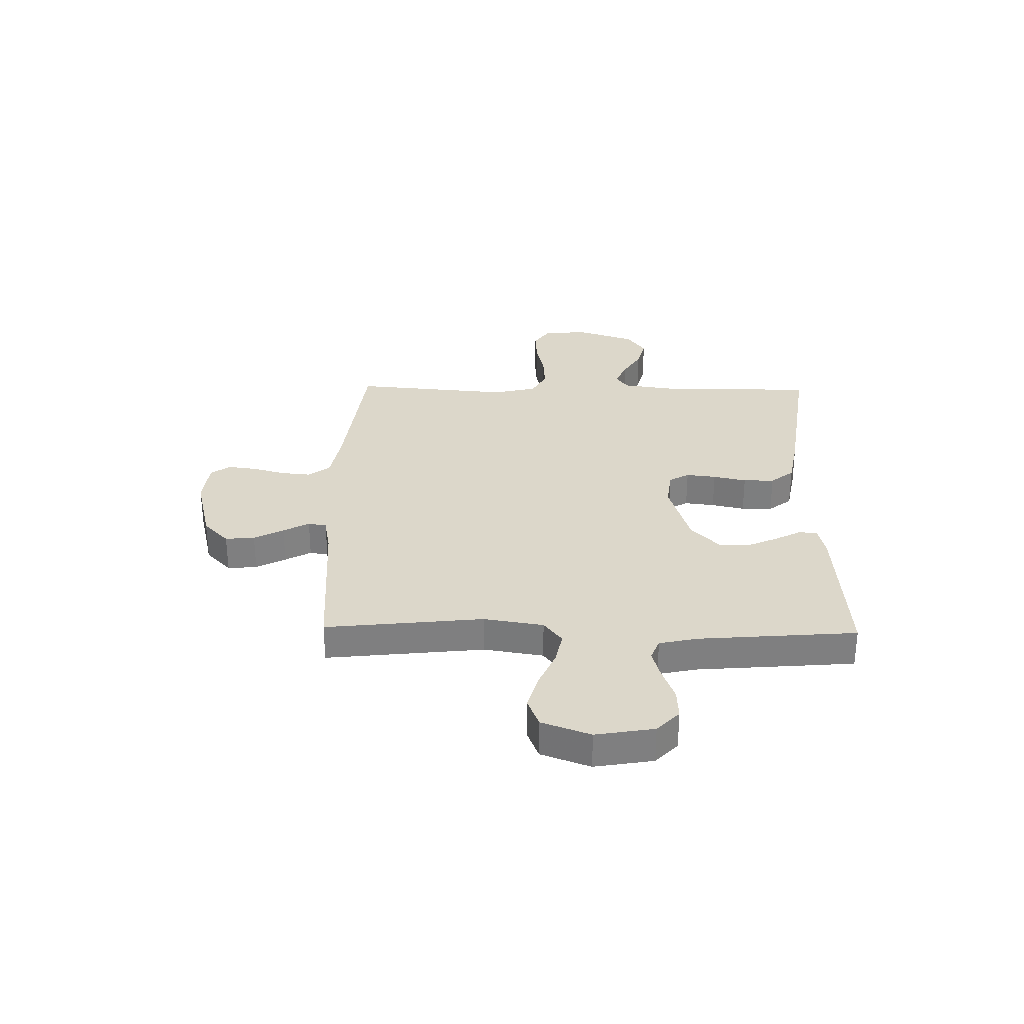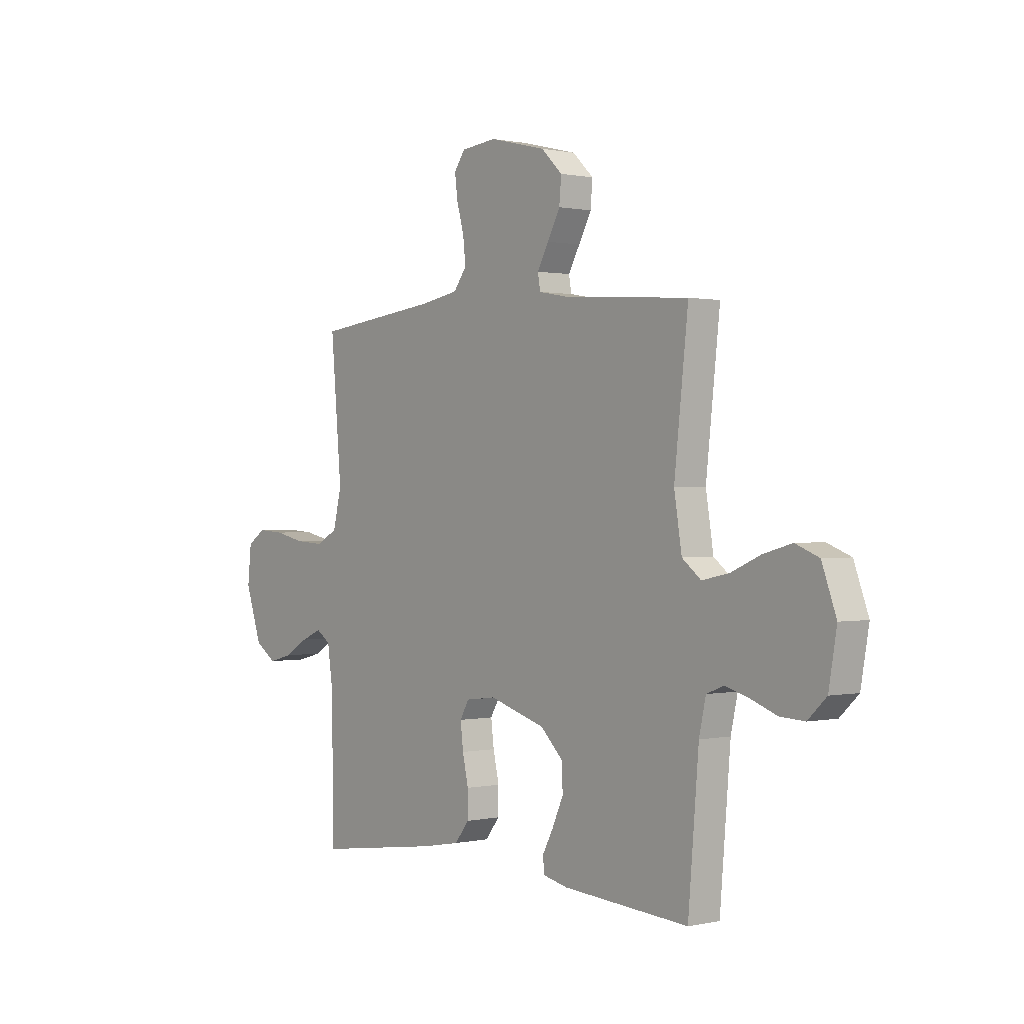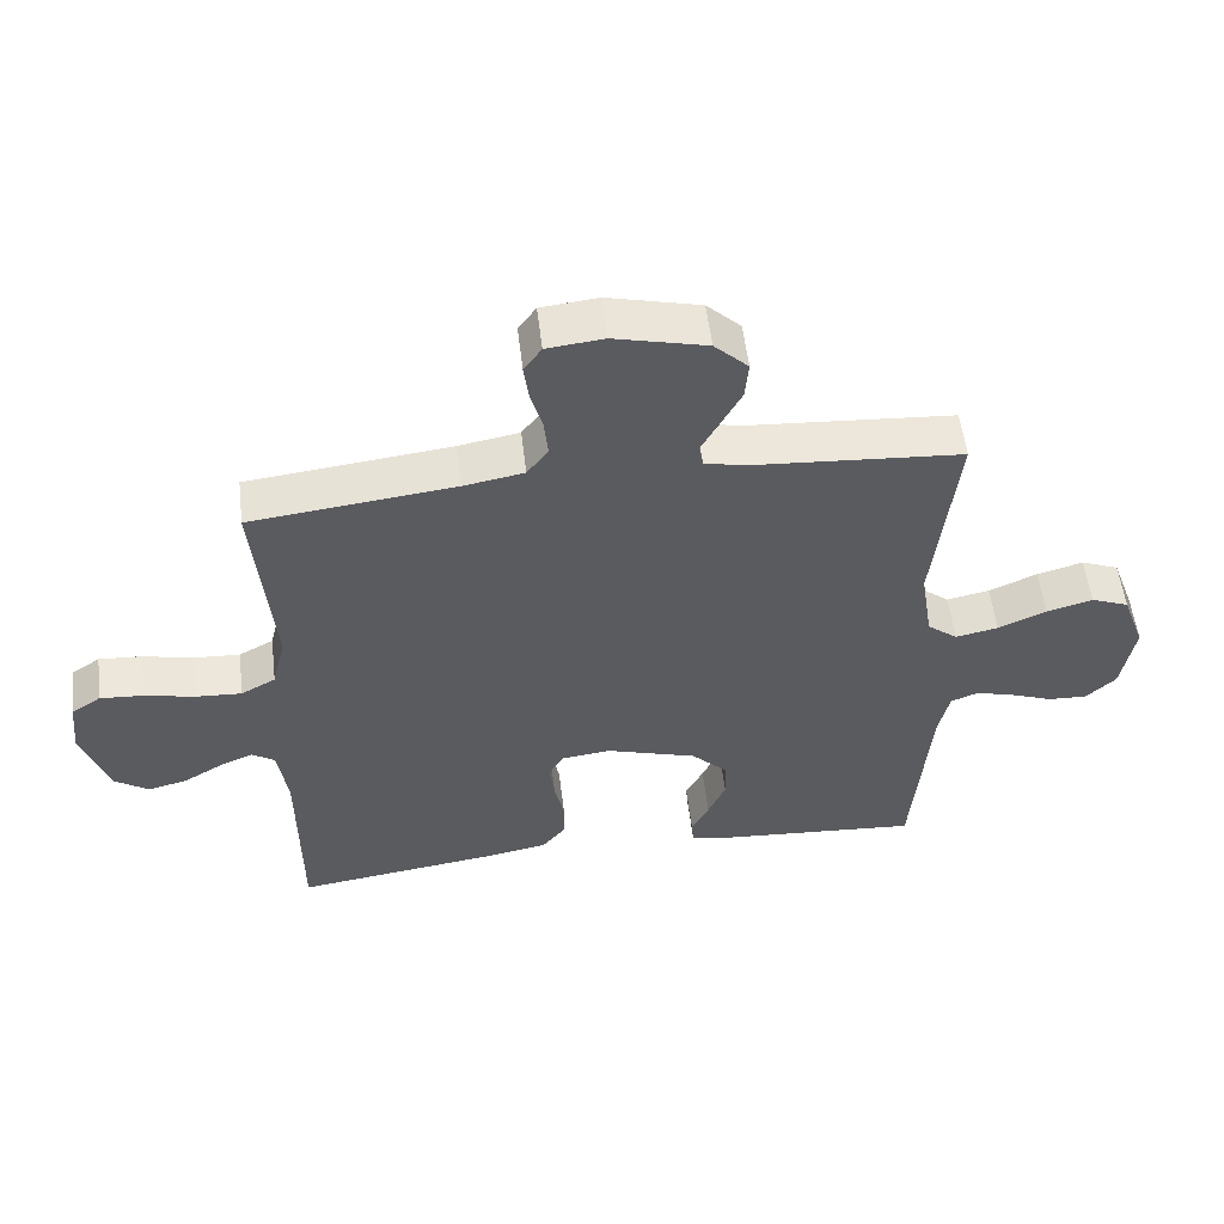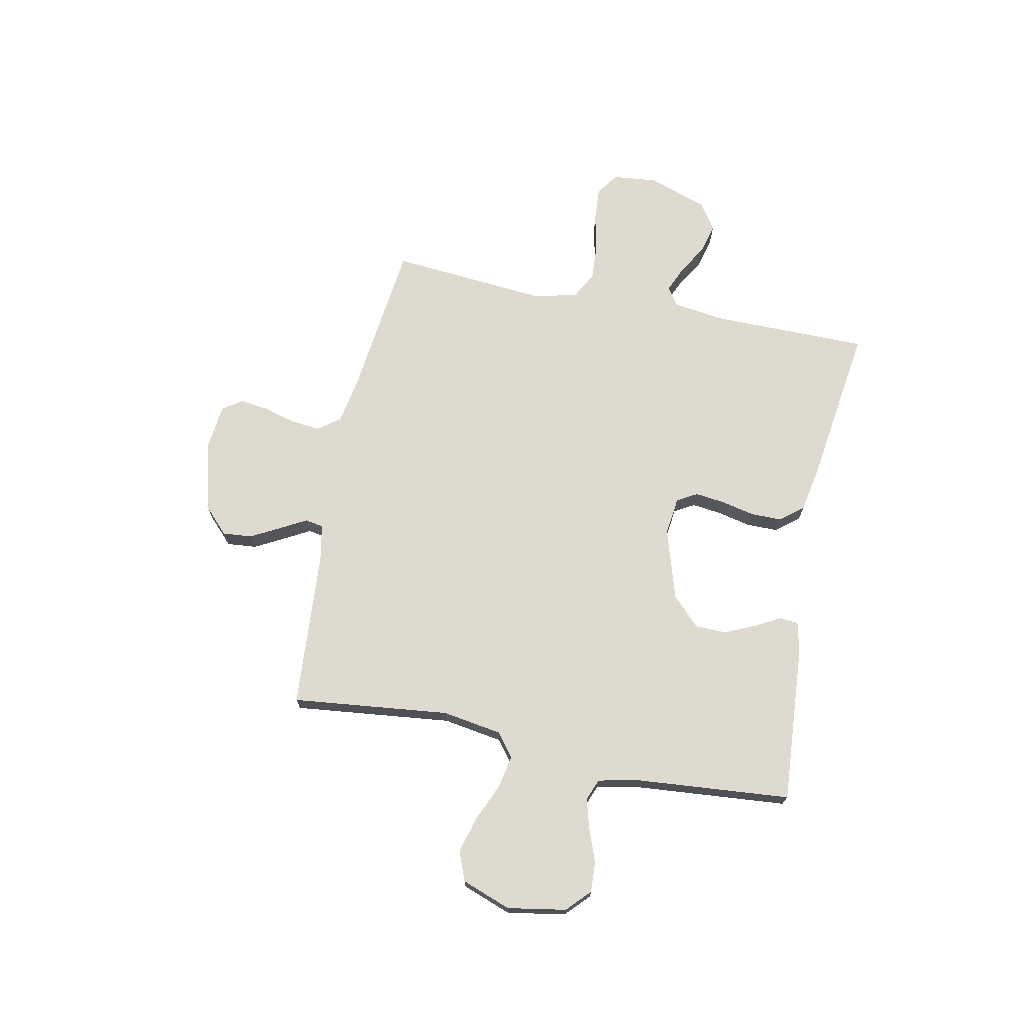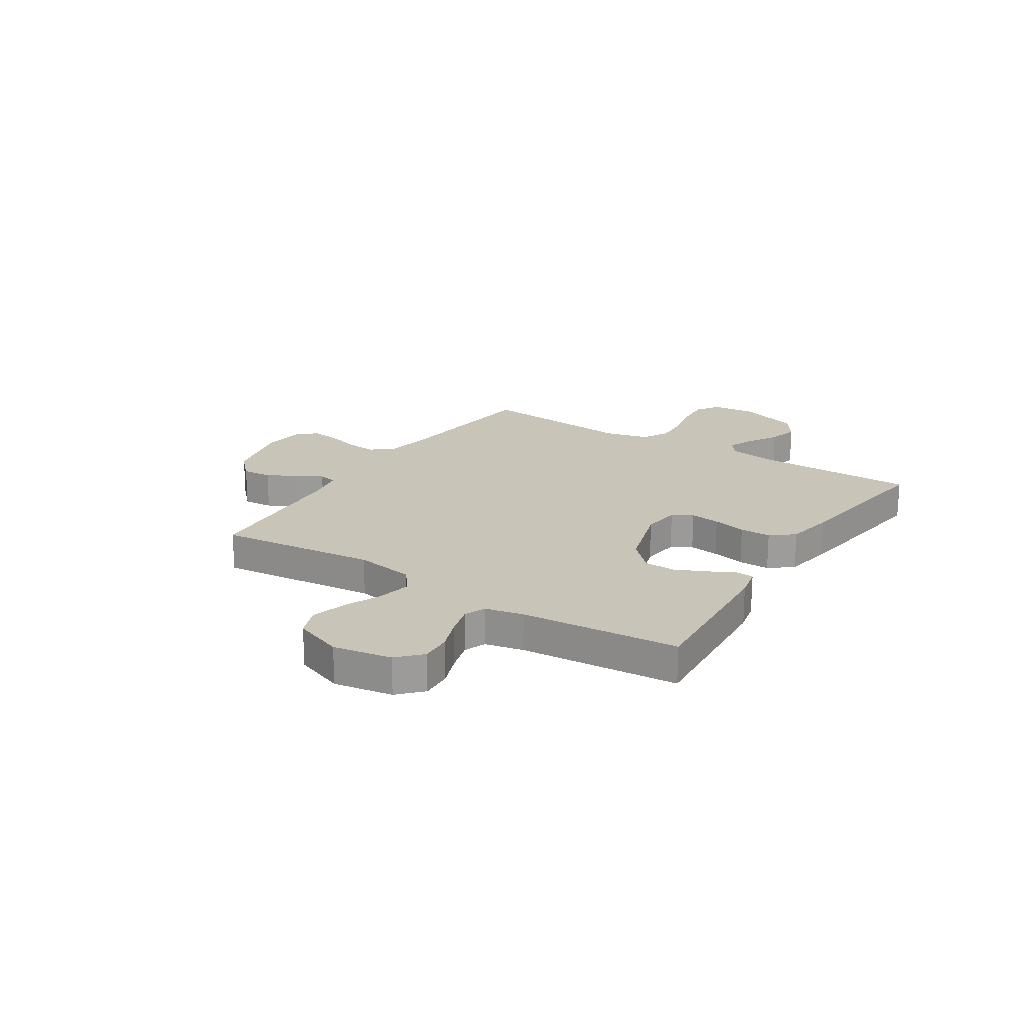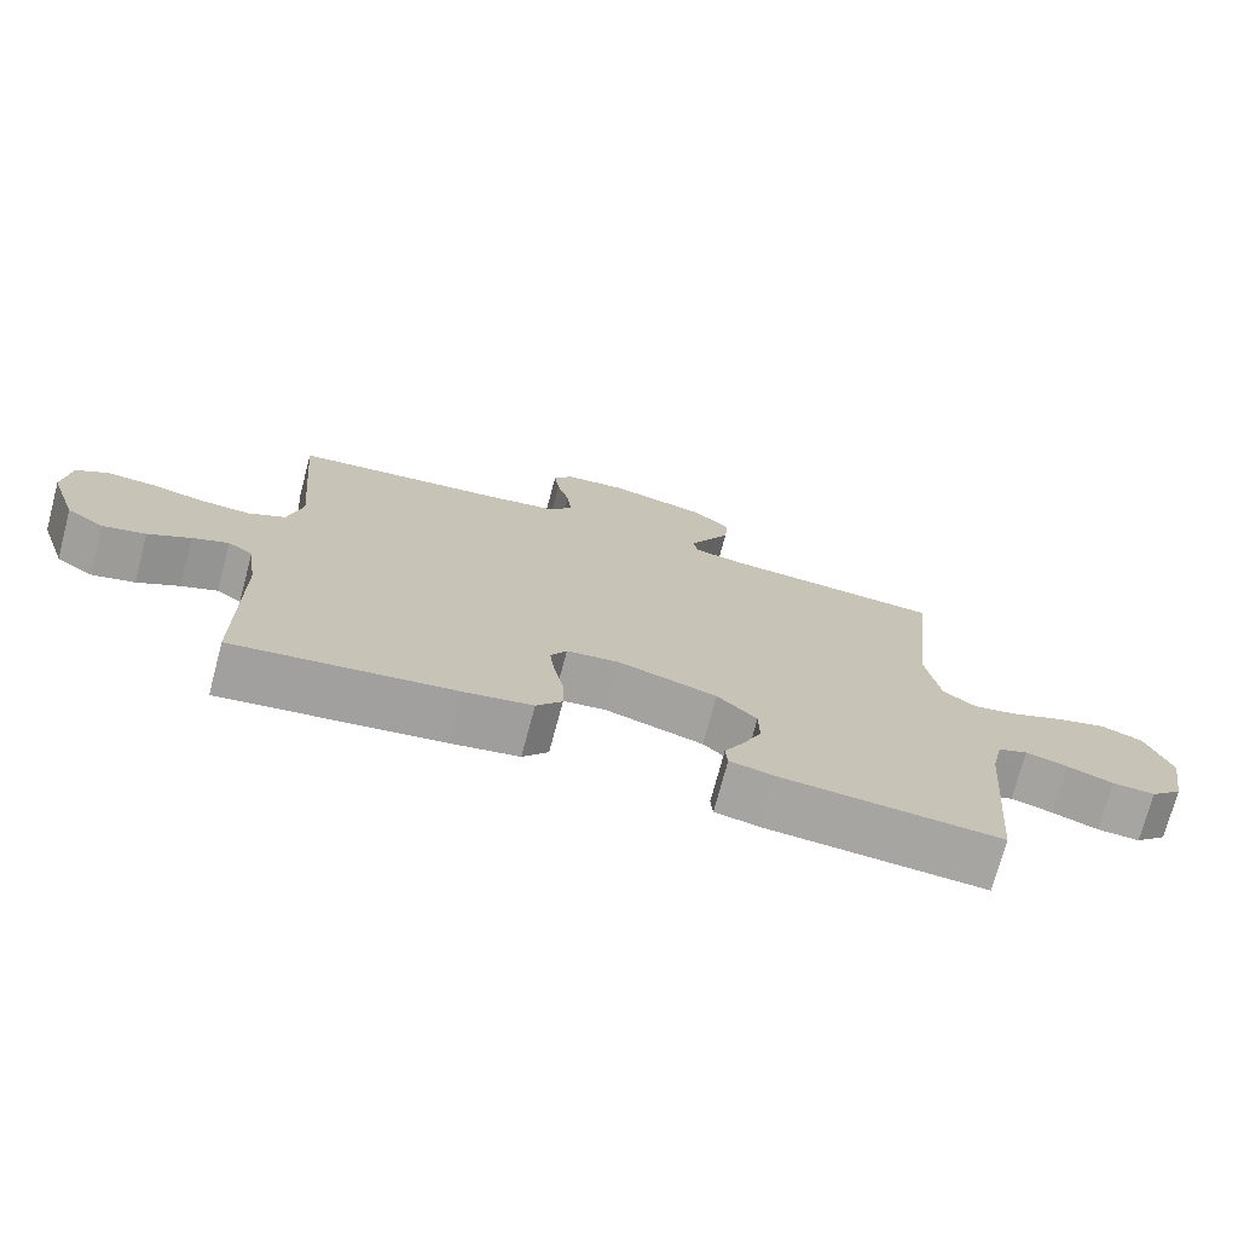
<metadata>
{"format":"obj","ext":"obj","renderer":"f3d","projection":"perspective","resolution":1024,"background":"white","views":[{"elev":30.6,"azim":91.1,"up":"+Y"},{"elev":0.6,"azim":51.2,"up":"+Z"},{"elev":54.8,"azim":-6.8,"up":"+Z"},{"elev":71.0,"azim":101.4,"up":"+Y"},{"elev":20.2,"azim":122.7,"up":"+Y"},{"elev":-73.5,"azim":-14.9,"up":"+Z"}]}
</metadata>
<code>
v 0.5 0.07 -0.5
v 0.2 0.07 -0.479
v 0.141 0.07 -0.466
v 0.138 0.07 -0.431
v 0.164 0.07 -0.382
v 0.19 0.07 -0.324
v 0.189 0.07 -0.265
v 0.135 0.07 -0.212
v 0 0.07 -0.171
v -0.072 0.07 -0.18
v -0.094 0.07 -0.218
v -0.087 0.07 -0.275
v -0.073 0.07 -0.338
v -0.073 0.07 -0.397
v -0.108 0.07 -0.441
v -0.2 0.07 -0.458
v -0.5 0.07 -0.5
v -0.501 0.07 -0.2
v -0.515 0.07 -0.102
v -0.549 0.07 -0.079
v -0.598 0.07 -0.1
v -0.655 0.07 -0.134
v -0.713 0.07 -0.149
v -0.764 0.07 -0.115
v -0.803 0.07 0
v -0.794 0.07 0.084
v -0.751 0.07 0.113
v -0.687 0.07 0.109
v -0.614 0.07 0.093
v -0.545 0.07 0.089
v -0.494 0.07 0.117
v -0.474 0.07 0.2
v -0.5 0.07 0.5
v -0.2 0.07 0.535
v -0.111 0.07 0.551
v -0.08 0.07 0.593
v -0.086 0.07 0.65
v -0.103 0.07 0.711
v -0.11 0.07 0.765
v -0.084 0.07 0.802
v 0 0.07 0.811
v 0.136 0.07 0.778
v 0.186 0.07 0.73
v 0.181 0.07 0.674
v 0.151 0.07 0.618
v 0.124 0.07 0.569
v 0.13 0.07 0.534
v 0.2 0.07 0.521
v 0.5 0.07 0.5
v 0.467 0.07 0.2
v 0.485 0.07 0.087
v 0.53 0.07 0.052
v 0.593 0.07 0.065
v 0.664 0.07 0.096
v 0.732 0.07 0.115
v 0.788 0.07 0.093
v 0.822 0.07 0
v 0.803 0.07 -0.111
v 0.759 0.07 -0.153
v 0.701 0.07 -0.15
v 0.639 0.07 -0.127
v 0.582 0.07 -0.111
v 0.541 0.07 -0.127
v 0.525 0.07 -0.2
v 0.5 0 -0.5
v 0.2 0 -0.479
v 0.141 0 -0.466
v 0.138 0 -0.431
v 0.164 0 -0.382
v 0.19 0 -0.324
v 0.189 0 -0.265
v 0.135 0 -0.212
v 0 0 -0.171
v -0.072 0 -0.18
v -0.094 0 -0.218
v -0.087 0 -0.275
v -0.073 0 -0.338
v -0.073 0 -0.397
v -0.108 0 -0.441
v -0.2 0 -0.458
v -0.5 0 -0.5
v -0.501 0 -0.2
v -0.515 0 -0.102
v -0.549 0 -0.079
v -0.598 0 -0.1
v -0.655 0 -0.134
v -0.713 0 -0.149
v -0.764 0 -0.115
v -0.803 0 0
v -0.794 0 0.084
v -0.751 0 0.113
v -0.687 0 0.109
v -0.614 0 0.093
v -0.545 0 0.089
v -0.494 0 0.117
v -0.474 0 0.2
v -0.5 0 0.5
v -0.2 0 0.535
v -0.111 0 0.551
v -0.08 0 0.593
v -0.086 0 0.65
v -0.103 0 0.711
v -0.11 0 0.765
v -0.084 0 0.802
v 0 0 0.811
v 0.136 0 0.778
v 0.186 0 0.73
v 0.181 0 0.674
v 0.151 0 0.618
v 0.124 0 0.569
v 0.13 0 0.534
v 0.2 0 0.521
v 0.5 0 0.5
v 0.467 0 0.2
v 0.485 0 0.087
v 0.53 0 0.052
v 0.593 0 0.065
v 0.664 0 0.096
v 0.732 0 0.115
v 0.788 0 0.093
v 0.822 0 0
v 0.803 0 -0.111
v 0.759 0 -0.153
v 0.701 0 -0.15
v 0.639 0 -0.127
v 0.582 0 -0.111
v 0.541 0 -0.127
v 0.525 0 -0.2
f 59 60 61
f 58 59 61
f 57 58 61
f 56 57 61
f 55 56 61
f 54 55 61
f 53 54 61
f 52 53 61 62
f 51 52 62 63
f 48 49 50
f 47 48 50 51
f 44 45 46
f 43 44 46
f 42 43 46
f 41 42 46
f 40 41 46
f 39 40 46
f 38 39 46
f 37 38 46
f 36 37 46 47
f 51 63 64
f 47 51 64
f 36 47 64
f 35 36 64
f 27 28 29
f 26 27 29
f 25 26 29
f 24 25 29
f 23 24 29
f 22 23 29
f 21 22 29
f 20 21 29 30
f 19 20 30 31
f 16 17 18
f 15 16 18
f 14 15 18
f 13 14 18
f 12 13 18
f 19 31 32
f 18 19 32
f 12 18 32
f 11 12 32
f 3 4 5
f 2 3 5
f 1 2 5
f 64 1 5
f 64 5 6
f 34 35 64
f 32 33 34
f 11 32 34
f 10 11 34
f 9 10 34
f 8 9 34 64
f 7 8 64
f 6 7 64
f 125 124 123
f 125 123 122
f 125 122 121
f 125 121 120
f 125 120 119
f 125 119 118
f 125 118 117
f 126 125 117 116
f 127 126 116 115
f 114 113 112
f 115 114 112 111
f 110 109 108
f 110 108 107
f 110 107 106
f 110 106 105
f 110 105 104
f 110 104 103
f 110 103 102
f 110 102 101
f 111 110 101 100
f 128 127 115
f 128 115 111
f 128 111 100
f 128 100 99
f 93 92 91
f 93 91 90
f 93 90 89
f 93 89 88
f 93 88 87
f 93 87 86
f 93 86 85
f 94 93 85 84
f 95 94 84 83
f 82 81 80
f 82 80 79
f 82 79 78
f 82 78 77
f 82 77 76
f 96 95 83
f 96 83 82
f 96 82 76
f 96 76 75
f 69 68 67
f 69 67 66
f 69 66 65
f 69 65 128
f 70 69 128
f 128 99 98
f 98 97 96
f 98 96 75
f 98 75 74
f 98 74 73
f 128 98 73 72
f 128 72 71
f 128 71 70
f 1 65 66 2
f 2 66 67 3
f 3 67 68 4
f 4 68 69 5
f 5 69 70 6
f 6 70 71 7
f 7 71 72 8
f 8 72 73 9
f 9 73 74 10
f 10 74 75 11
f 11 75 76 12
f 12 76 77 13
f 13 77 78 14
f 14 78 79 15
f 15 79 80 16
f 16 80 81 17
f 17 81 82 18
f 18 82 83 19
f 19 83 84 20
f 20 84 85 21
f 21 85 86 22
f 22 86 87 23
f 23 87 88 24
f 24 88 89 25
f 25 89 90 26
f 26 90 91 27
f 27 91 92 28
f 28 92 93 29
f 29 93 94 30
f 30 94 95 31
f 31 95 96 32
f 32 96 97 33
f 33 97 98 34
f 34 98 99 35
f 35 99 100 36
f 36 100 101 37
f 37 101 102 38
f 38 102 103 39
f 39 103 104 40
f 40 104 105 41
f 41 105 106 42
f 42 106 107 43
f 43 107 108 44
f 44 108 109 45
f 45 109 110 46
f 46 110 111 47
f 47 111 112 48
f 48 112 113 49
f 49 113 114 50
f 50 114 115 51
f 51 115 116 52
f 52 116 117 53
f 53 117 118 54
f 54 118 119 55
f 55 119 120 56
f 56 120 121 57
f 57 121 122 58
f 58 122 123 59
f 59 123 124 60
f 60 124 125 61
f 61 125 126 62
f 62 126 127 63
f 63 127 128 64
f 64 128 65 1

</code>
